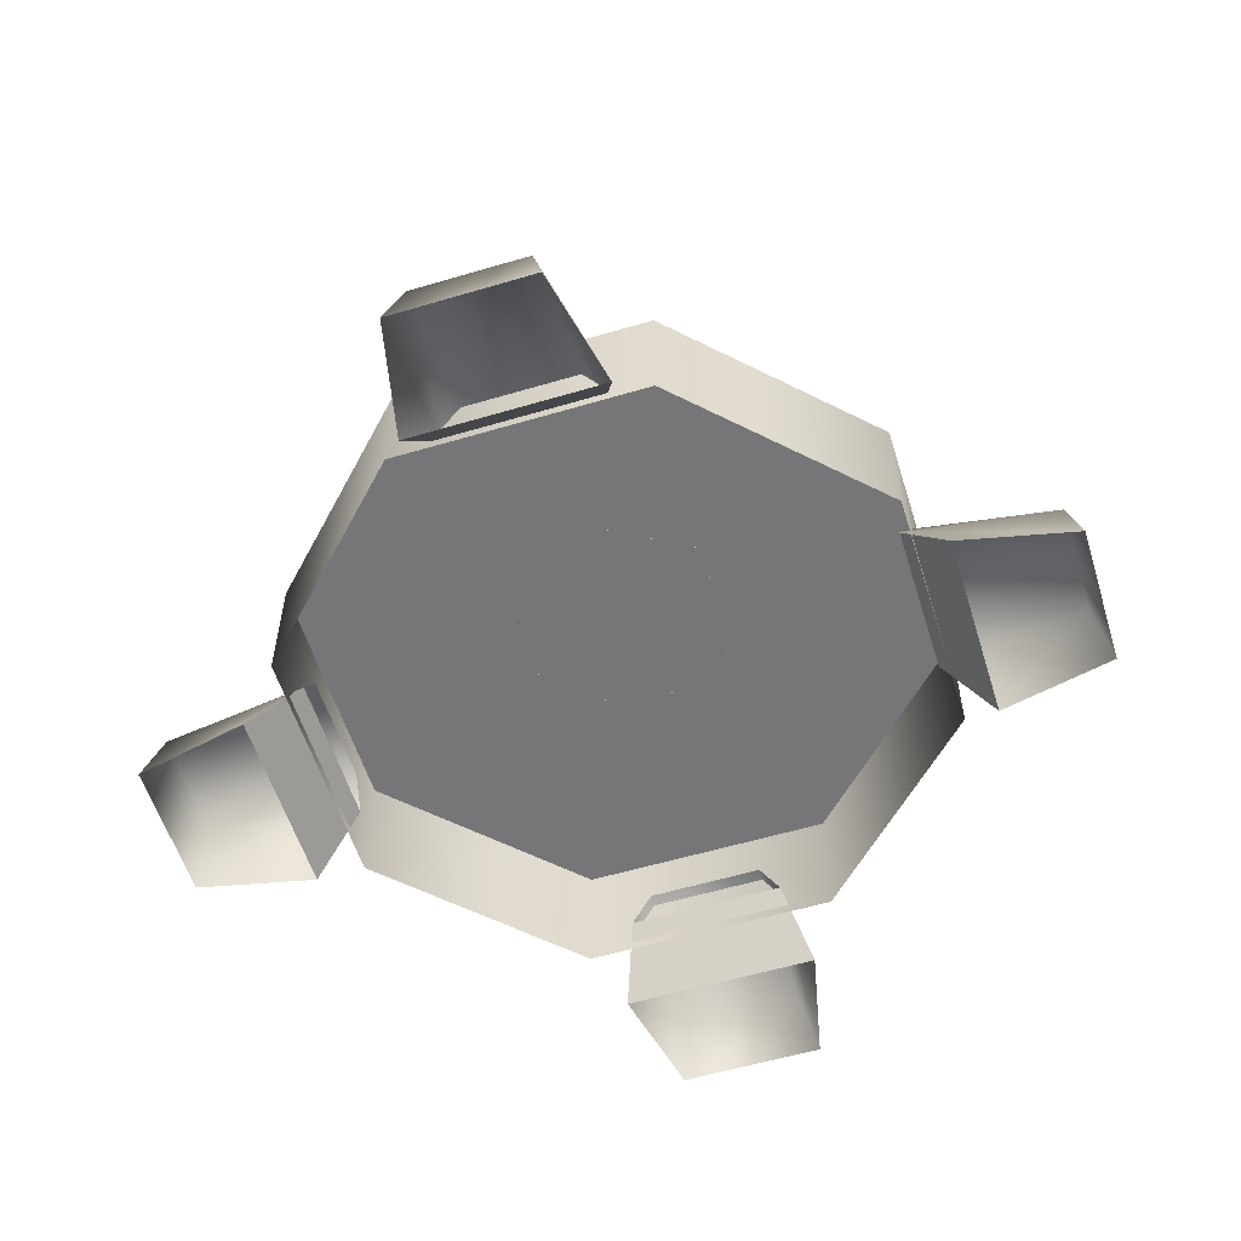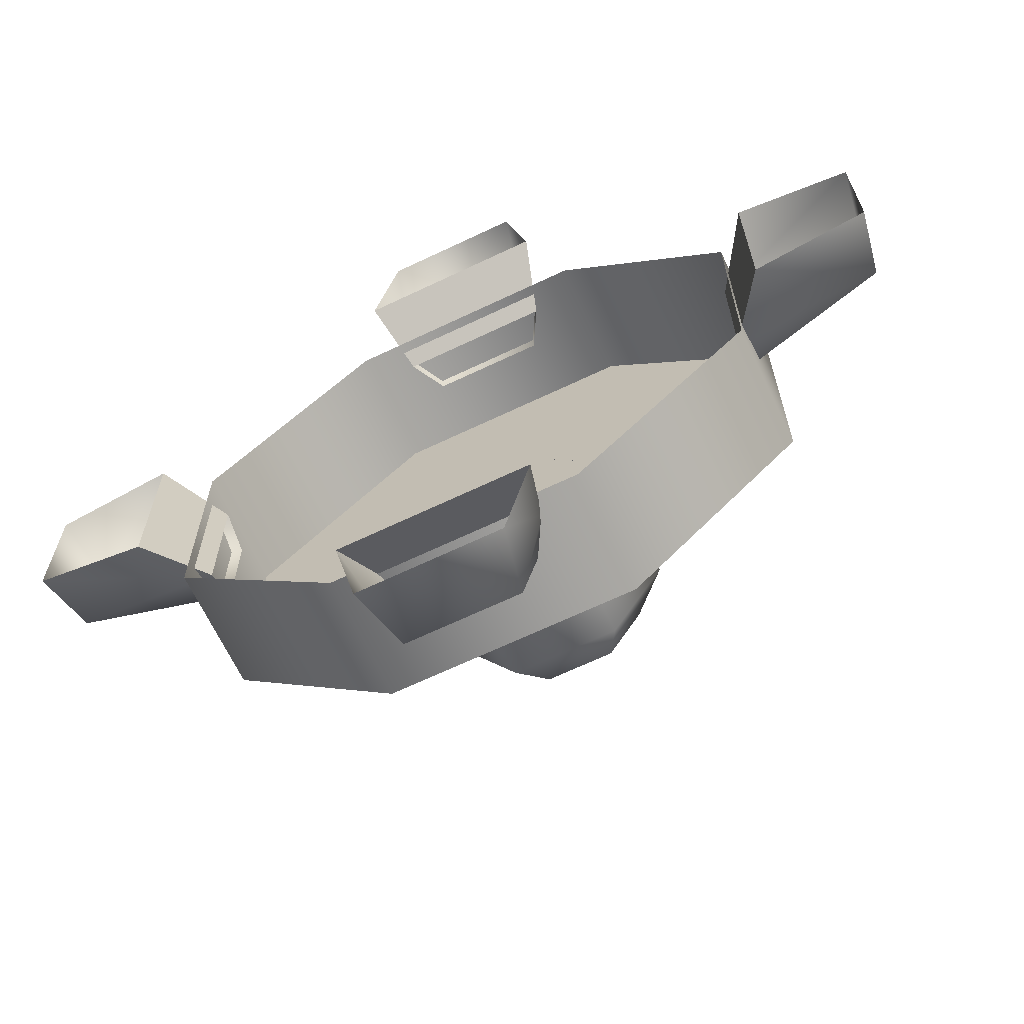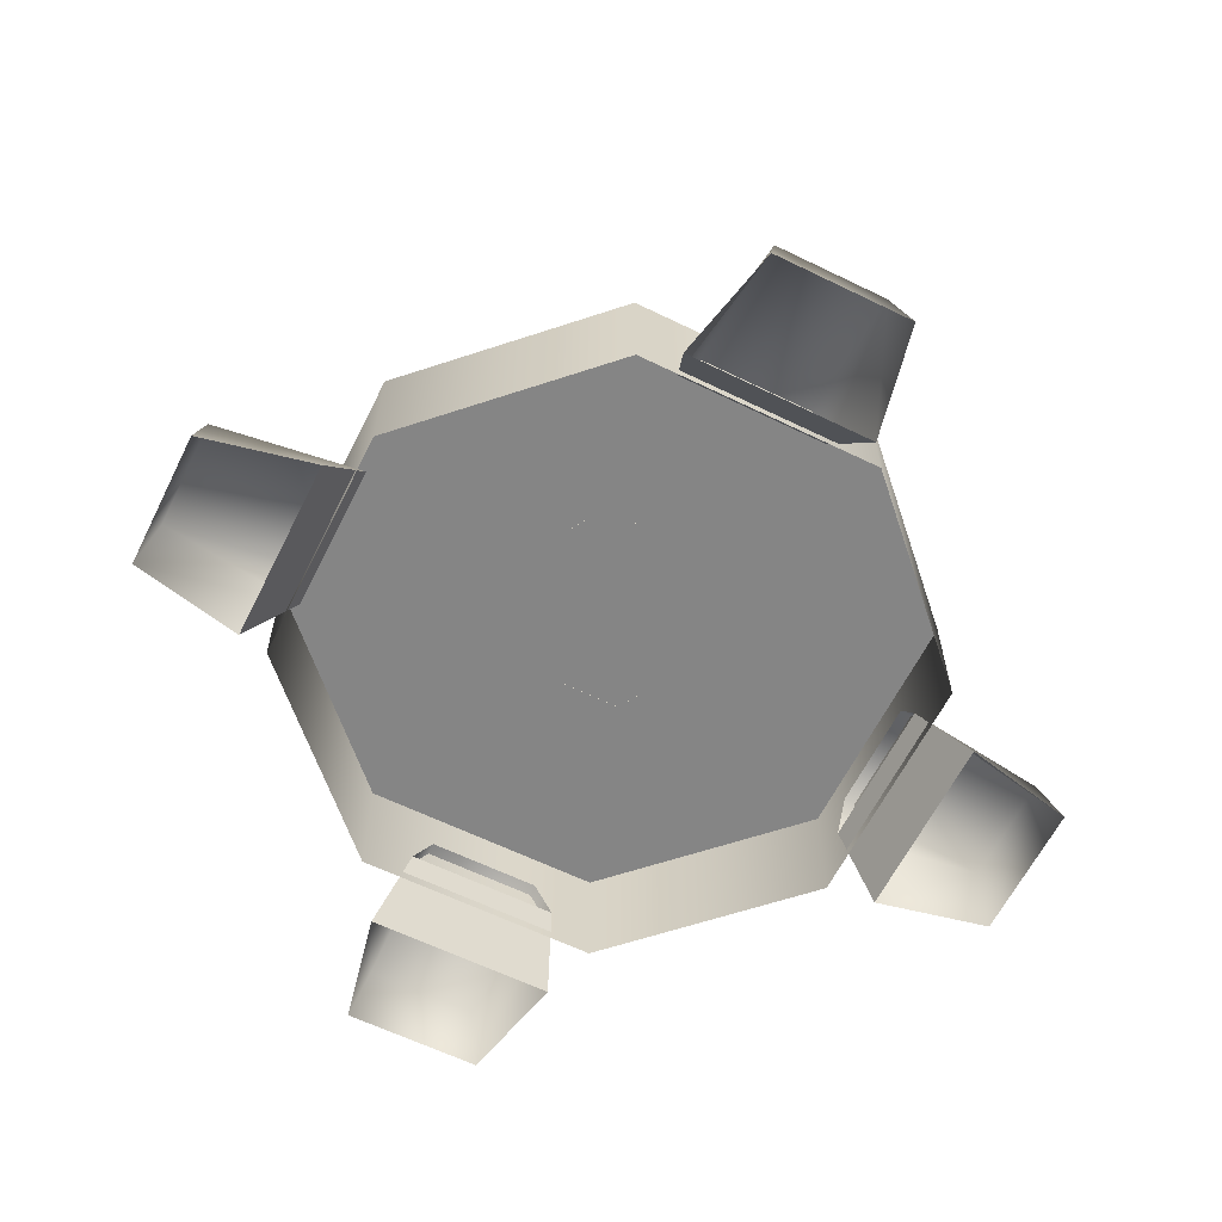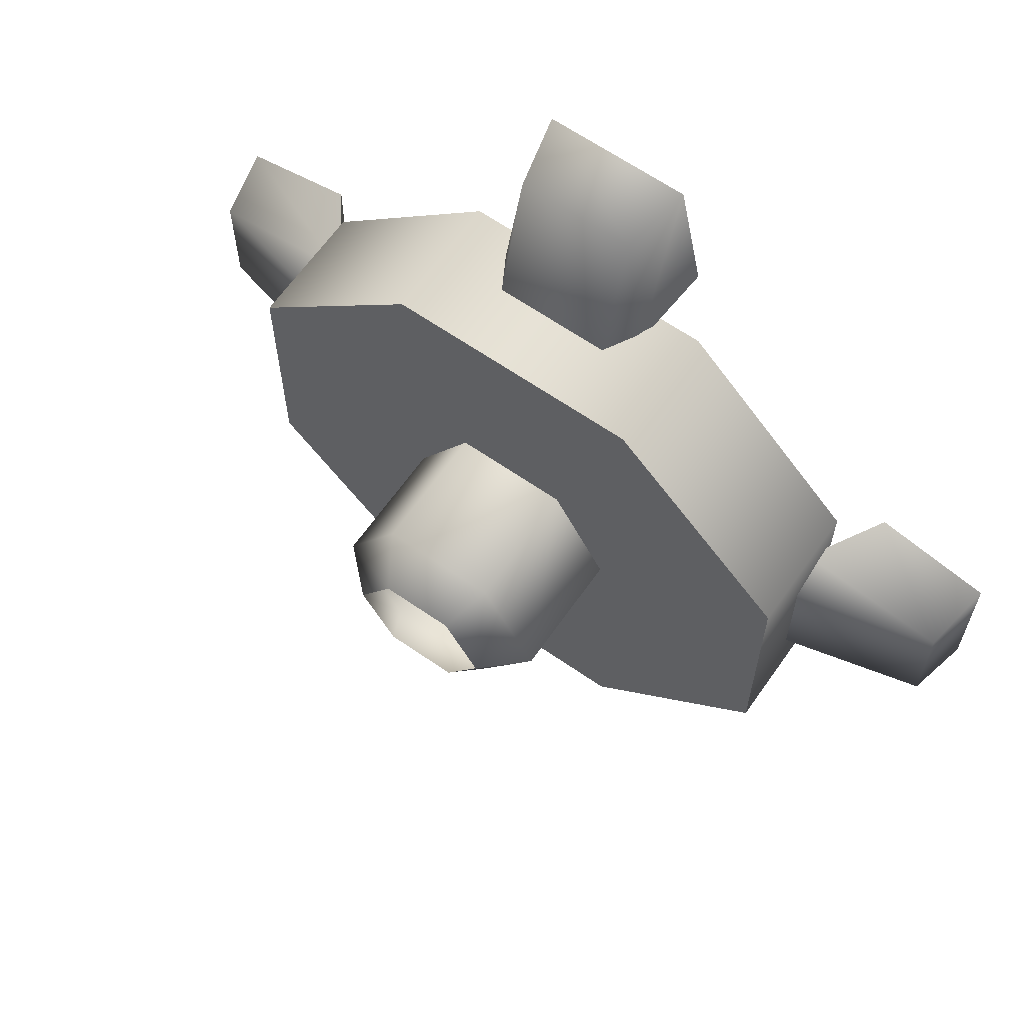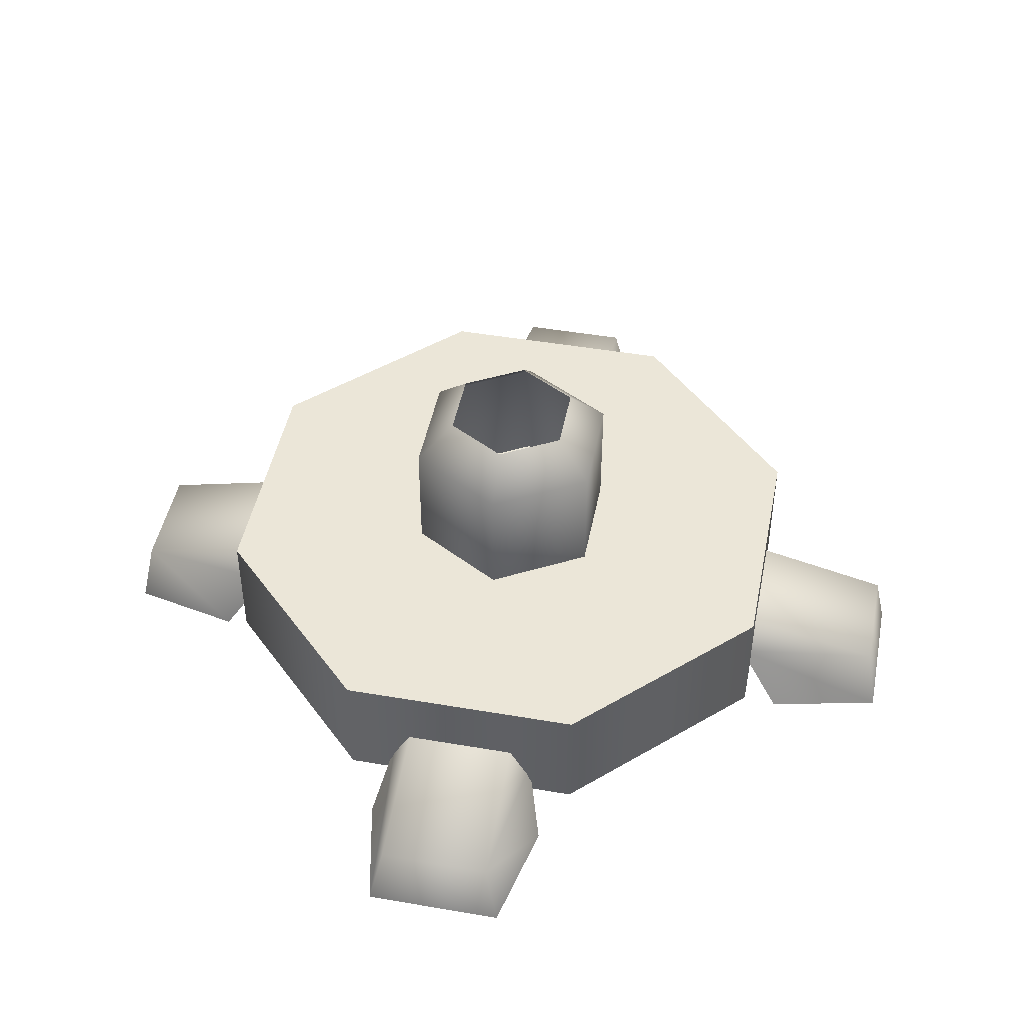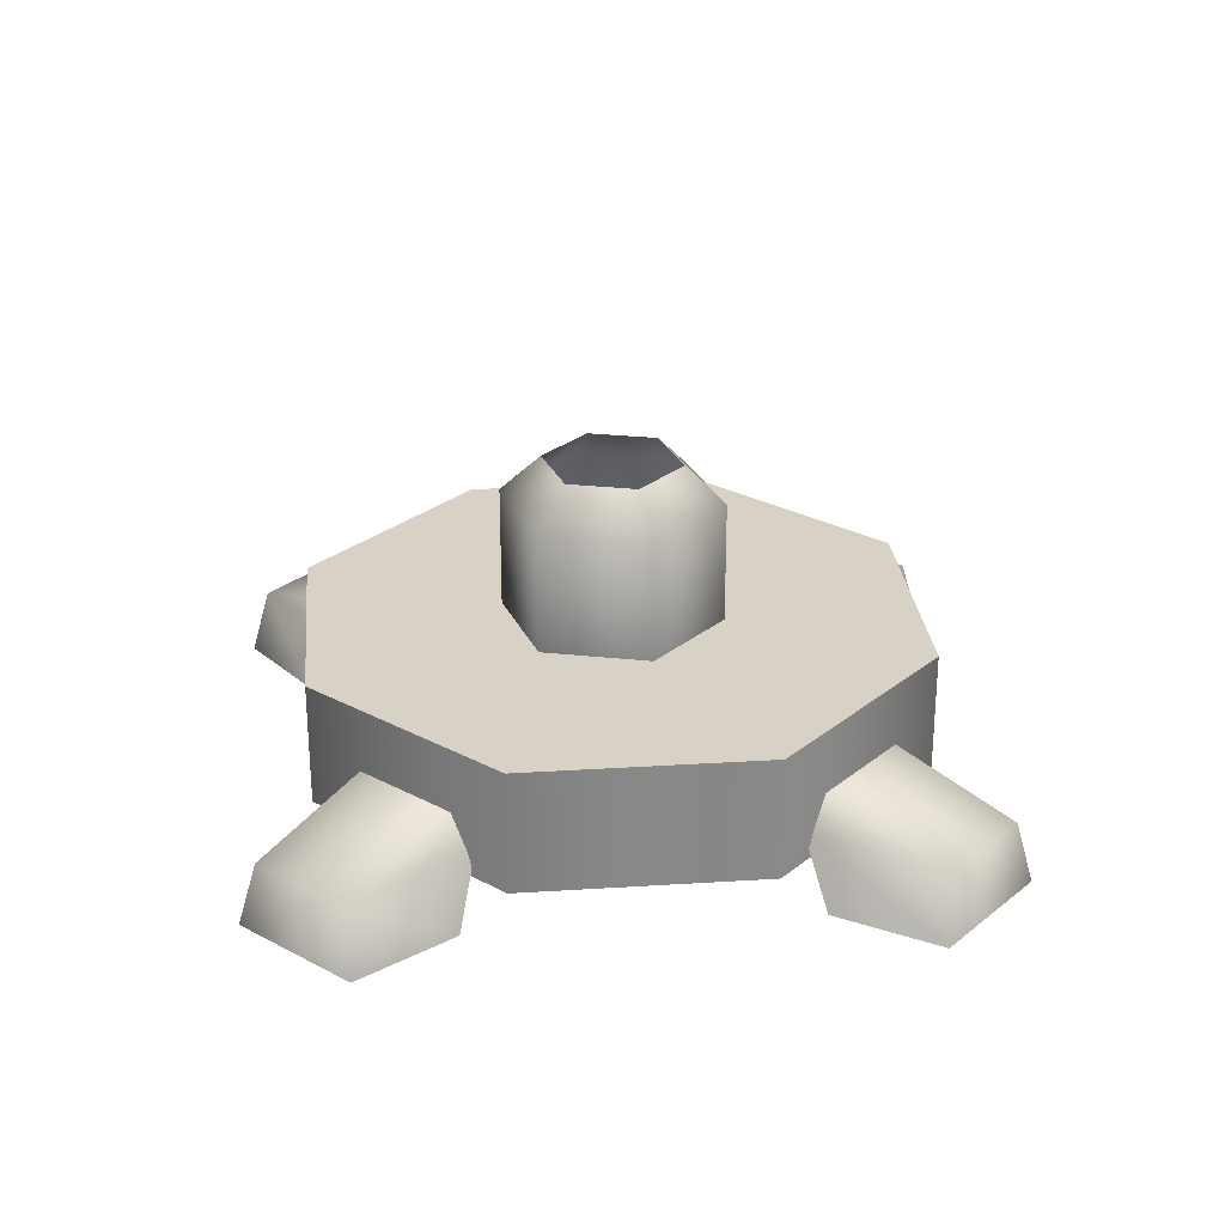
<metadata>
{"format":"obj","ext":"obj","renderer":"f3d","projection":"perspective","resolution":1024,"background":"white","views":[{"elev":-56.9,"azim":-72.8,"up":"+Y"},{"elev":-66.8,"azim":25.5,"up":"+Z"},{"elev":-61.8,"azim":153.6,"up":"+Y"},{"elev":64.0,"azim":-145.0,"up":"+Z"},{"elev":46.3,"azim":101.1,"up":"+Y"},{"elev":27.4,"azim":129.4,"up":"+Y"}]}
</metadata>
<code>
v 15.47 1.985 -6.406
v 15.47 8.463 -6.406
v 6.406 1.985 -15.47
v -6.406 1.985 -15.47
v -6.406 8.463 -15.47
v -15.47 1.985 -6.406
v -15.47 8.463 -6.406
v -15.47 1.985 6.406
v -6.406 1.985 15.47
v -6.406 8.463 15.47
v 6.406 1.985 15.47
v 15.47 1.985 6.406
v 8e-06 8.463 6e-06
v -3.96 3.34 14.9
v -2.922 3.34 22.52
v -2.93 5.176 14.9
v -4.935 -0.05939 17.24
v -3.642 -0.0594 23.15
v 3.96 3.34 14.9
v 2.93 5.176 14.9
v 4.935 -0.05939 17.24
v 2.922 3.34 22.52
v 3.642 -0.0594 23.15
v -14.9 3.34 -3.96
v -22.52 3.34 -2.93
v -14.9 5.176 -2.93
v -17.24 -0.05939 -4.95
v -23.15 -0.05939 -3.663
v -14.9 3.34 3.96
v -14.9 5.176 2.93
v -17.24 -0.05939 4.95
v -22.52 3.34 2.93
v -23.15 -0.05939 3.663
v 3.96 3.34 -14.9
v 2.922 3.34 -22.52
v 2.93 5.176 -14.9
v 4.935 -0.05938 -17.24
v 3.642 -0.05938 -23.15
v -3.96 3.34 -14.9
v -2.93 5.176 -14.9
v -4.935 -0.05938 -17.24
v -2.922 3.34 -22.52
v -3.642 -0.05938 -23.15
v 14.9 3.34 3.96
v 22.52 3.34 2.93
v 14.9 5.176 2.93
v 17.24 -0.05939 4.95
v 23.15 -0.05939 3.663
v 14.9 3.34 -3.96
v 14.9 5.176 -2.93
v 17.24 -0.05939 -4.95
v 22.52 3.34 -2.93
v 23.15 -0.05939 -3.663
v 5.728 8.461 2e-06
v 5.728 14.83 4e-06
v 3.609 16.8 6e-06
v 2.864 8.461 -4.961
v 2.864 14.83 -4.961
v 1.804 16.8 -3.125
v -2.864 8.461 -4.961
v -2.864 14.83 -4.961
v -1.804 16.8 -3.125
v -5.728 8.461 3e-06
v -5.728 14.83 6e-06
v -3.609 16.8 6e-06
v -2.864 8.461 4.961
v -2.864 14.83 4.961
v -1.804 16.8 3.125
v 2.864 8.461 4.961
v 2.864 14.83 4.961
v 1.804 16.8 3.125
v 6.406 8.463 -15.47
v -15.47 8.463 6.406
v 6.406 8.463 15.47
v 15.47 8.463 6.406
f 21 22 23
f 23 22 15
f 23 15 18
f 18 15 14
f 18 14 17
f 17 14 19
f 17 19 21
f 21 19 22
f 31 32 33
f 33 32 25
f 33 25 28
f 28 25 24
f 28 24 27
f 27 24 29
f 27 29 31
f 31 29 32
f 41 42 43
f 43 42 35
f 43 35 38
f 38 35 34
f 38 34 37
f 37 34 39
f 37 39 41
f 41 39 42
f 49 47 44
f 44 47 48
f 44 48 45
f 45 48 53
f 45 53 52
f 52 53 51
f 52 51 49
f 49 51 47
f 54 55 70
f 54 70 69
f 69 70 67
f 69 67 66
f 66 67 64
f 66 64 63
f 63 64 61
f 63 61 60
f 60 61 58
f 60 58 57
f 57 58 55
f 57 55 54
f 72 2 3
f 3 2 1
f 7 5 6
f 6 5 4
f 75 74 12
f 12 74 11
f 10 73 9
f 9 73 8
f 55 56 71
f 55 71 70
f 70 71 68
f 70 68 67
f 67 68 65
f 67 65 64
f 64 65 62
f 64 62 61
f 61 62 59
f 61 59 58
f 58 59 56
f 58 56 55
f 19 20 22
f 22 20 16
f 22 16 15
f 15 16 14
f 29 30 32
f 32 30 26
f 32 26 25
f 25 26 24
f 39 40 42
f 42 40 36
f 42 36 35
f 35 36 34
f 49 50 52
f 52 50 46
f 52 46 45
f 45 46 44
f 74 75 13
f 5 7 13
f 13 75 2
f 72 5 13
f 2 72 13
f 13 7 73
f 10 74 13
f 73 10 13
f 73 7 8
f 8 7 6
f 2 75 1
f 1 75 12
f 74 10 11
f 11 10 9
f 5 72 4
f 4 72 3

</code>
